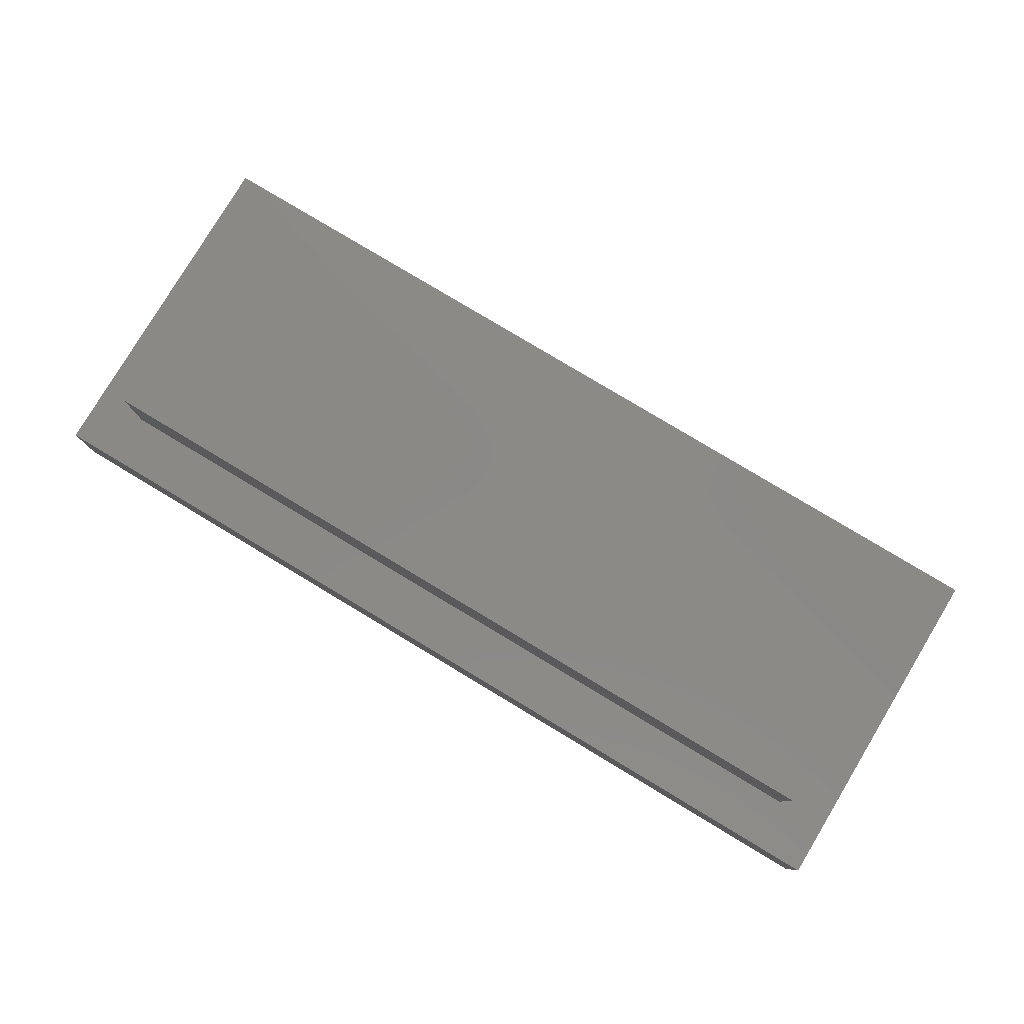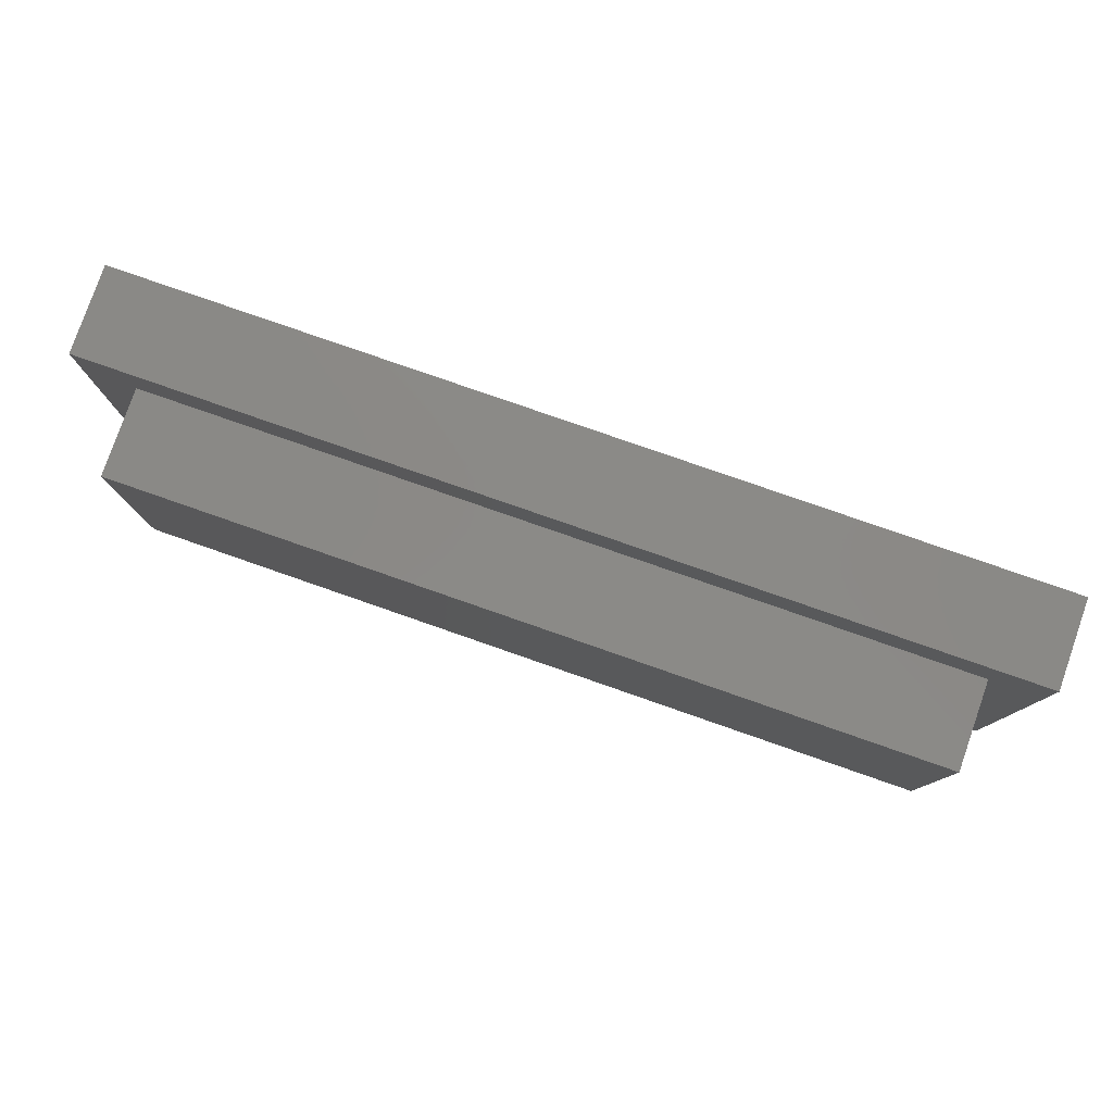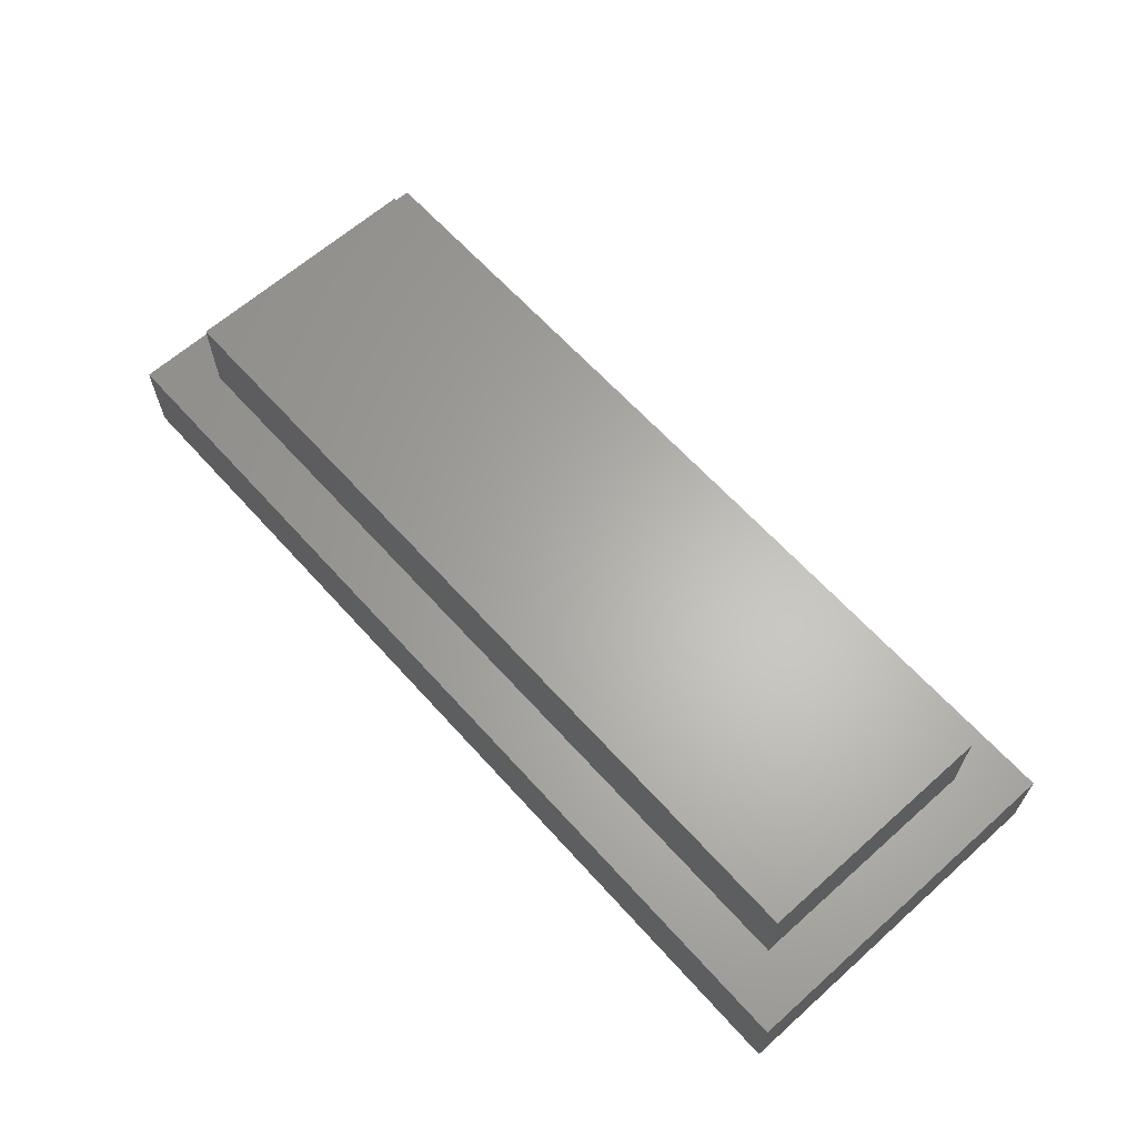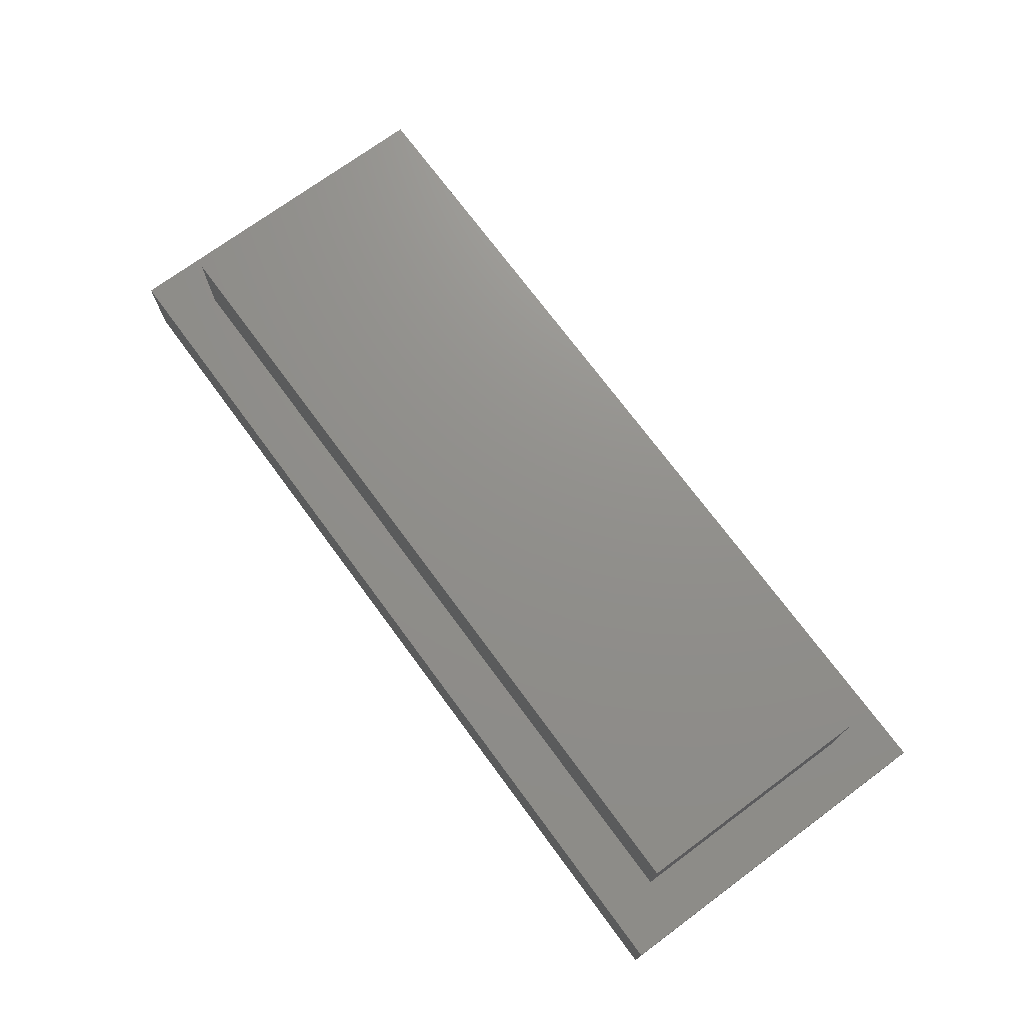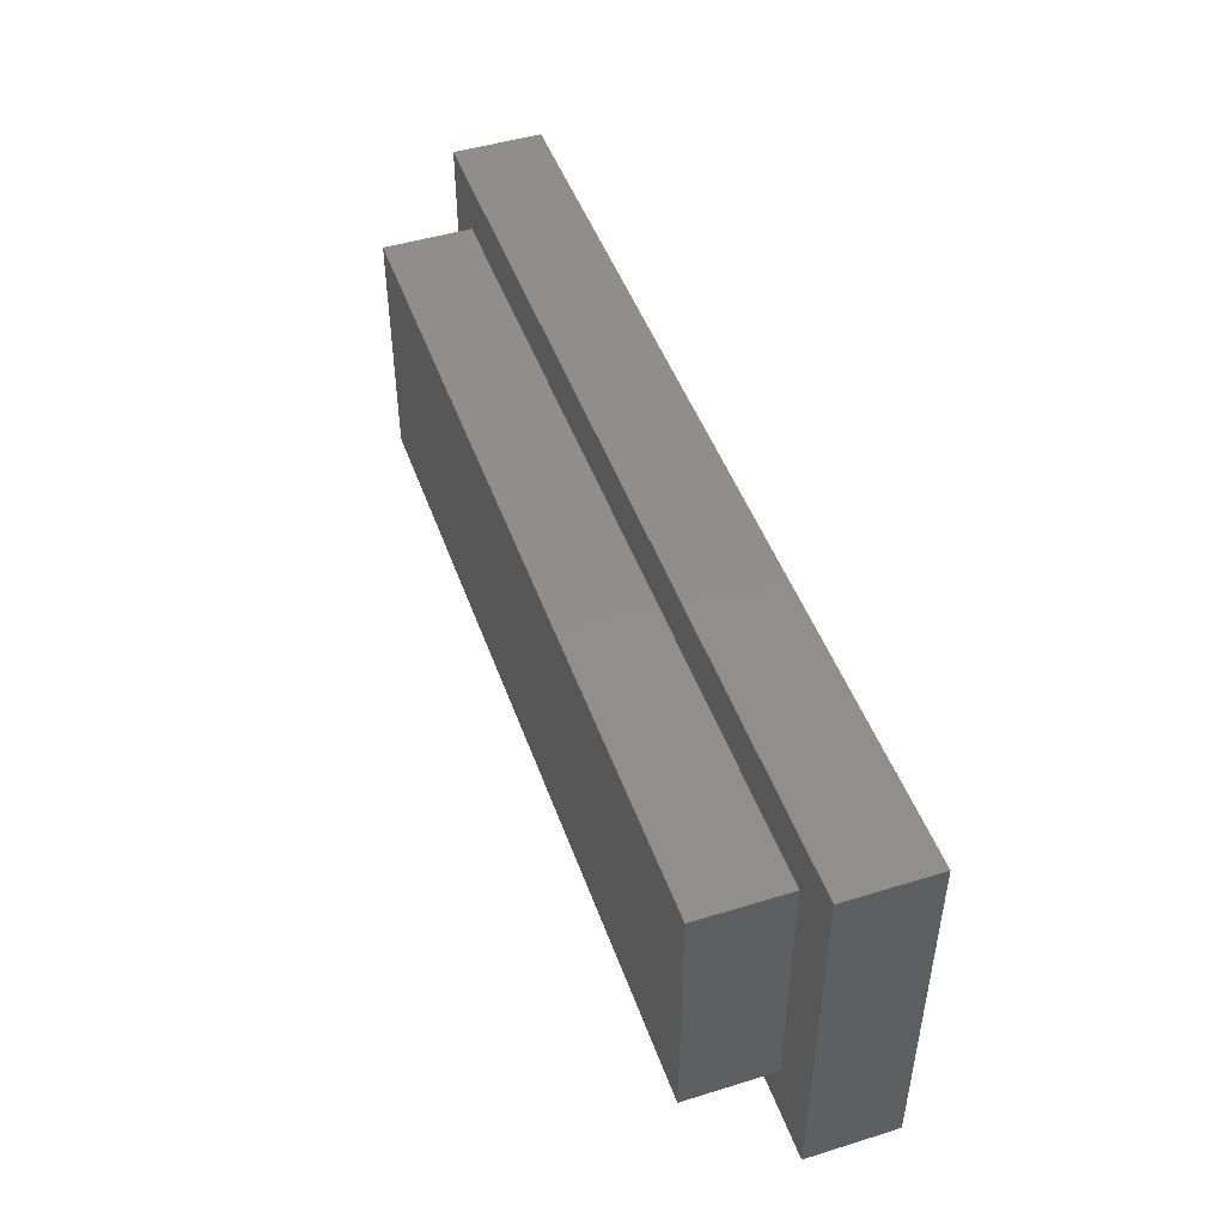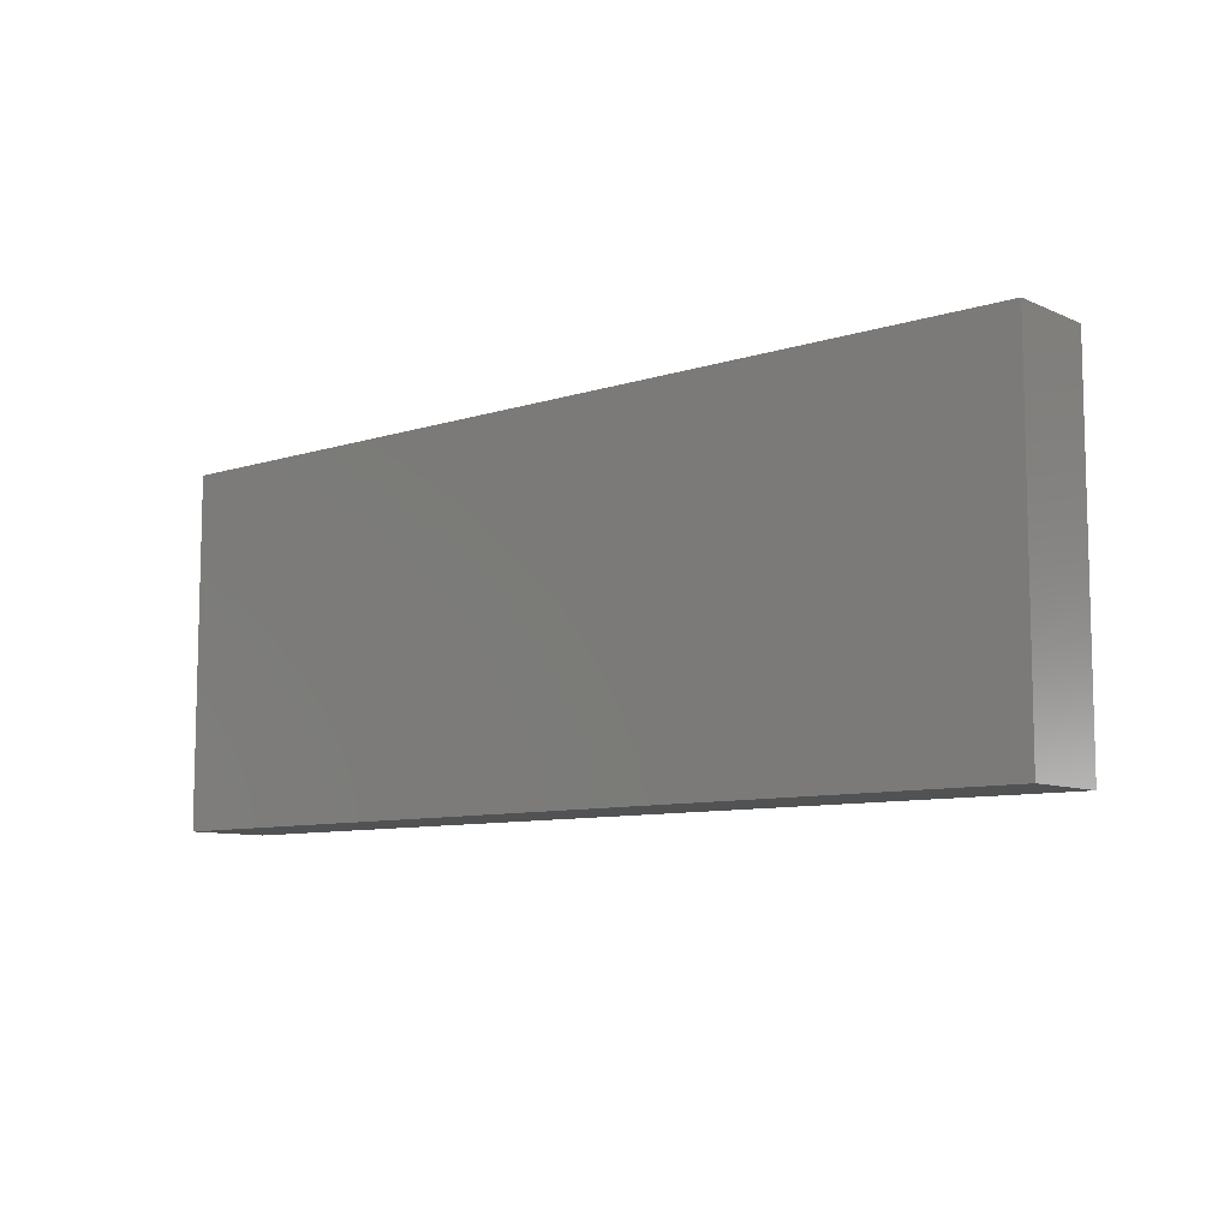
<metadata>
{"format":"stl","ext":"stl","renderer":"f3d","projection":"perspective","resolution":1024,"background":"white","views":[{"elev":79.8,"azim":-149.0,"up":"+Y"},{"elev":79.5,"azim":-160.8,"up":"+Z"},{"elev":63.8,"azim":48.1,"up":"+Y"},{"elev":72.6,"azim":-126.4,"up":"+Y"},{"elev":47.2,"azim":-109.2,"up":"+Z"},{"elev":-8.8,"azim":40.5,"up":"+Z"}]}
</metadata>
<code>
# stl→obj: 16 verts, 28 faces
v 1.2 -5 1.2
v 1.2 -3 6.8
v 1.2 -3 1.2
v 1.2 -5 6.8
v 19.8 -5 6.8
v 19.8 -3 6.8
v 19.8 -3 1.2
v 19.8 -5 1.2
v 21 -5 8
v 0 -5 8
v 21 -5 0
v 0 -5 0
v 0 -7 0
v 0 -7 8
v 21 -7 8
v 21 -7 0
f 1 2 3
f 2 1 4
f 2 5 6
f 5 2 4
f 5 7 6
f 7 5 8
f 1 7 8
f 7 1 3
f 9 5 10
f 9 8 5
f 8 11 1
f 11 8 9
f 4 10 5
f 1 10 4
f 1 12 10
f 12 1 11
f 7 2 6
f 2 7 3
f 13 10 12
f 10 13 14
f 10 15 9
f 15 10 14
f 15 11 9
f 11 15 16
f 13 11 16
f 11 13 12
f 13 15 14
f 15 13 16

</code>
